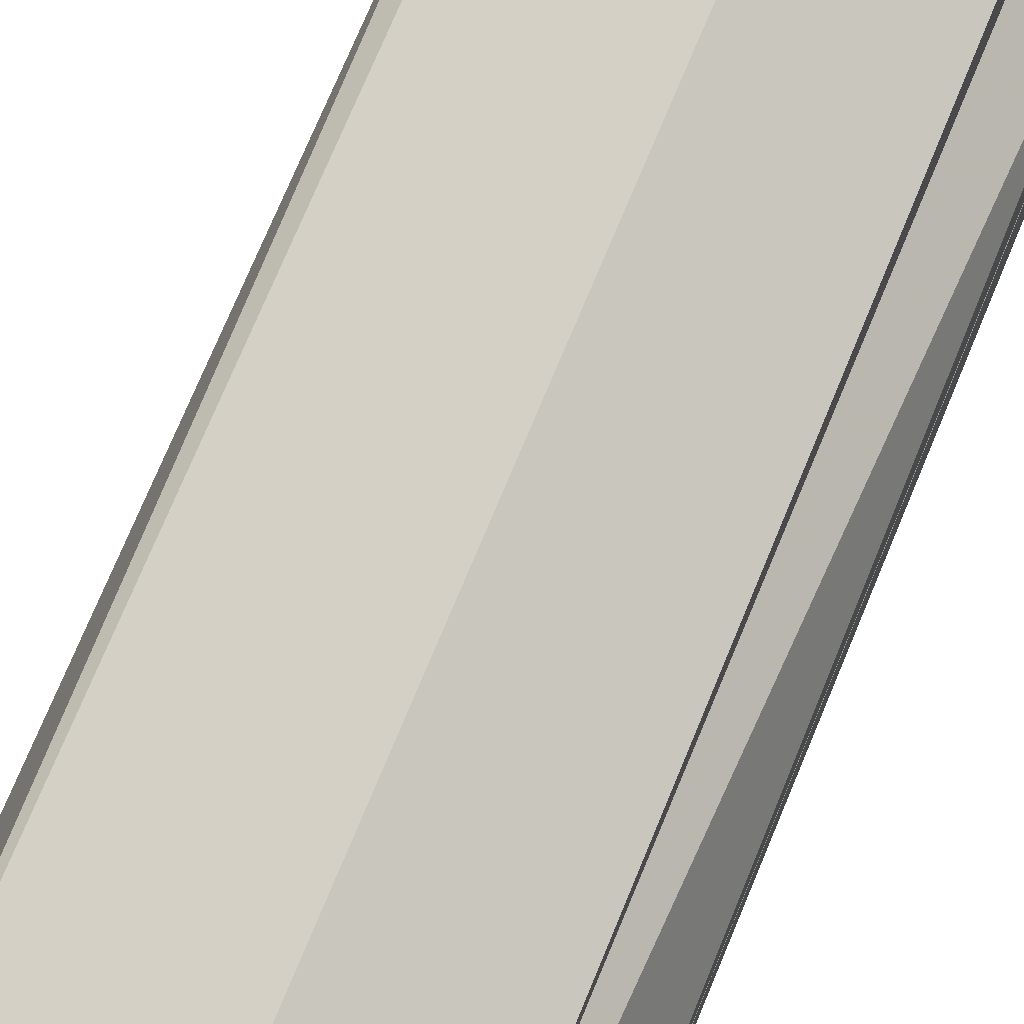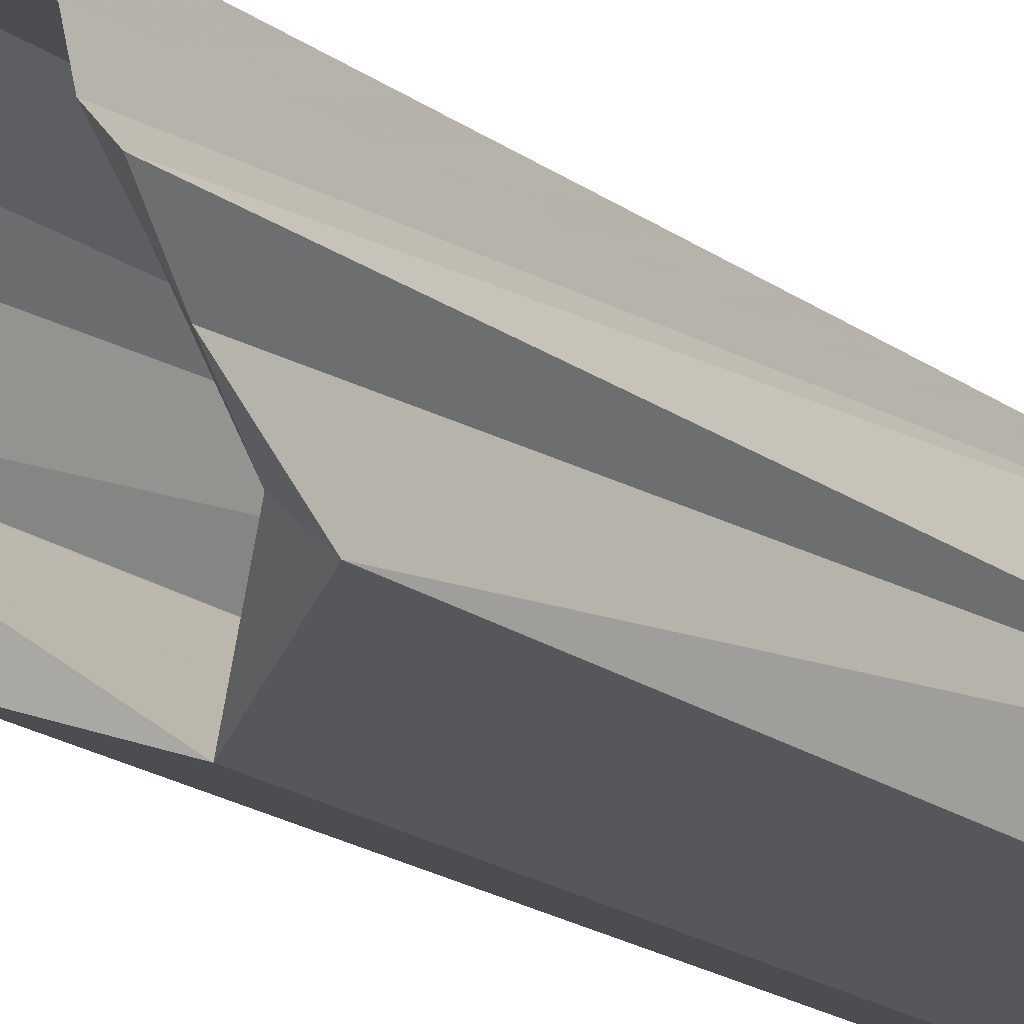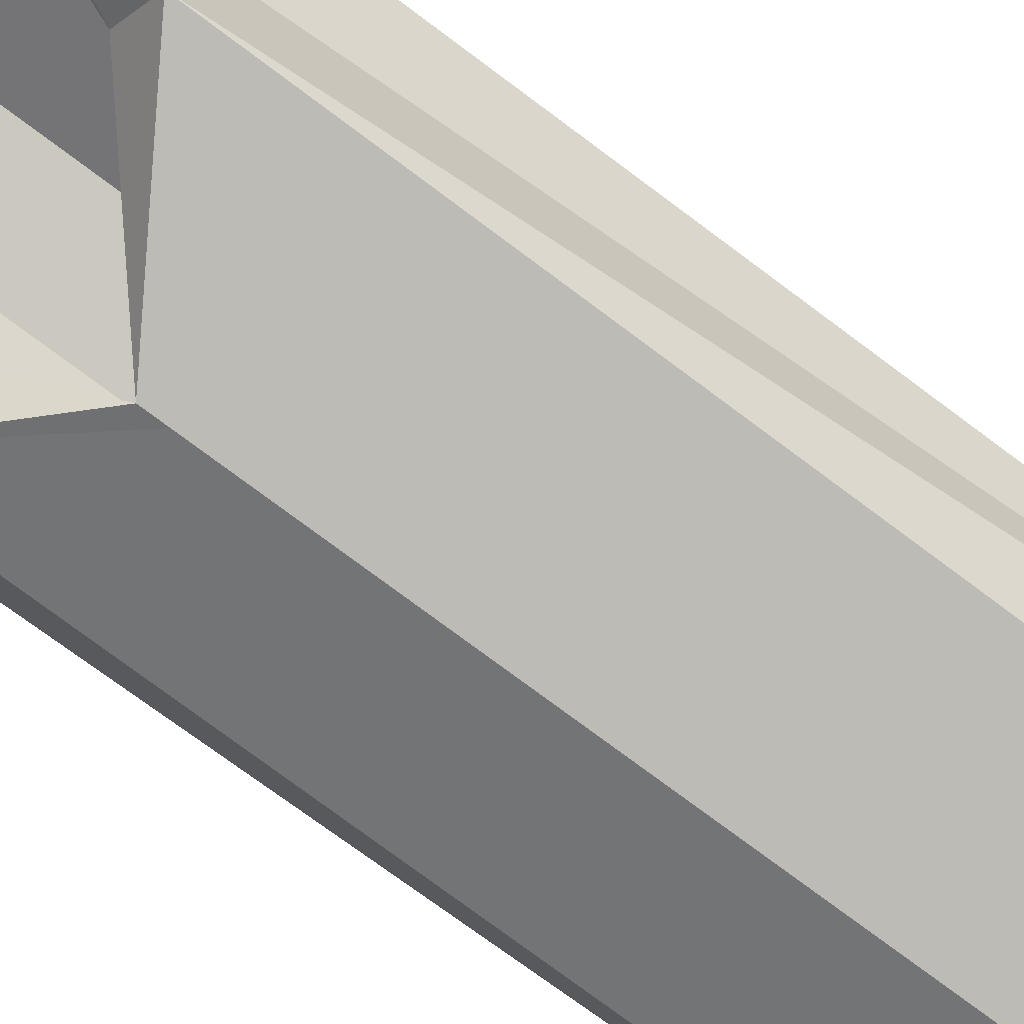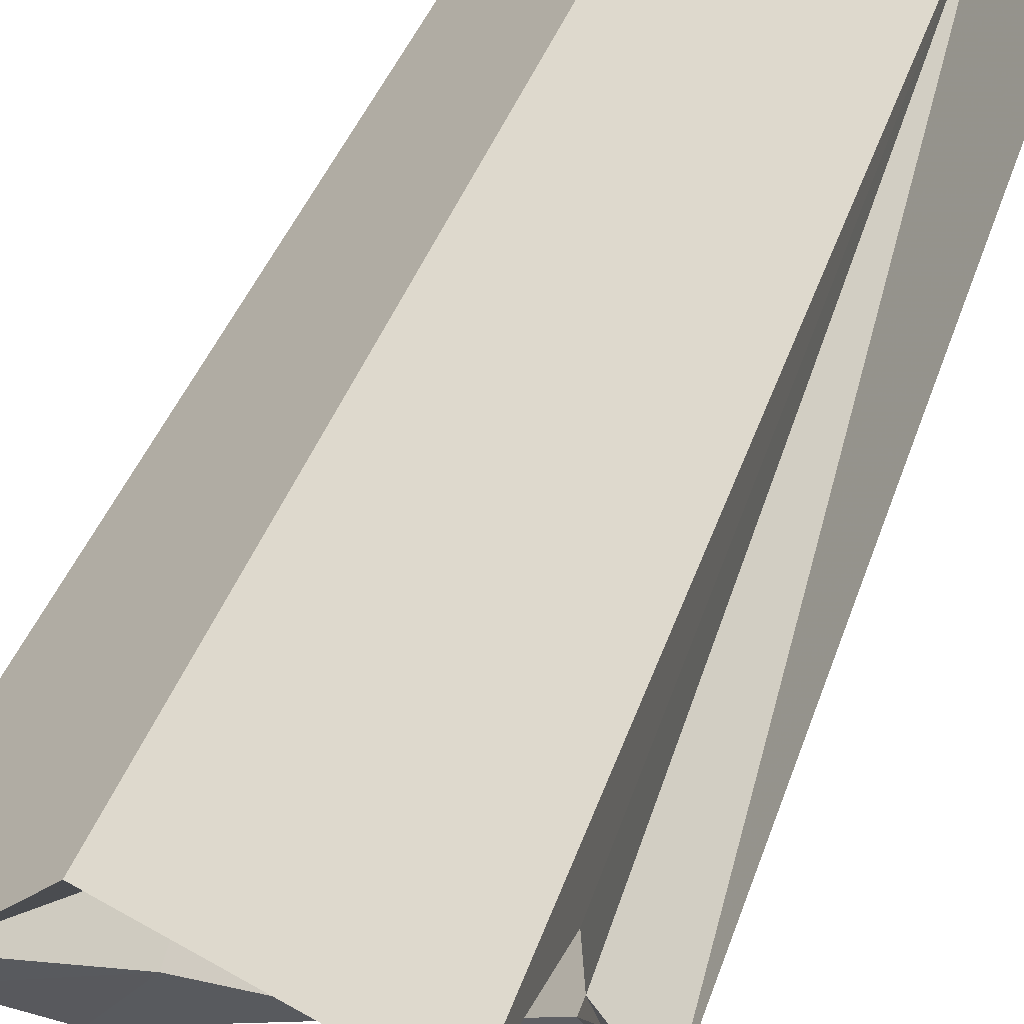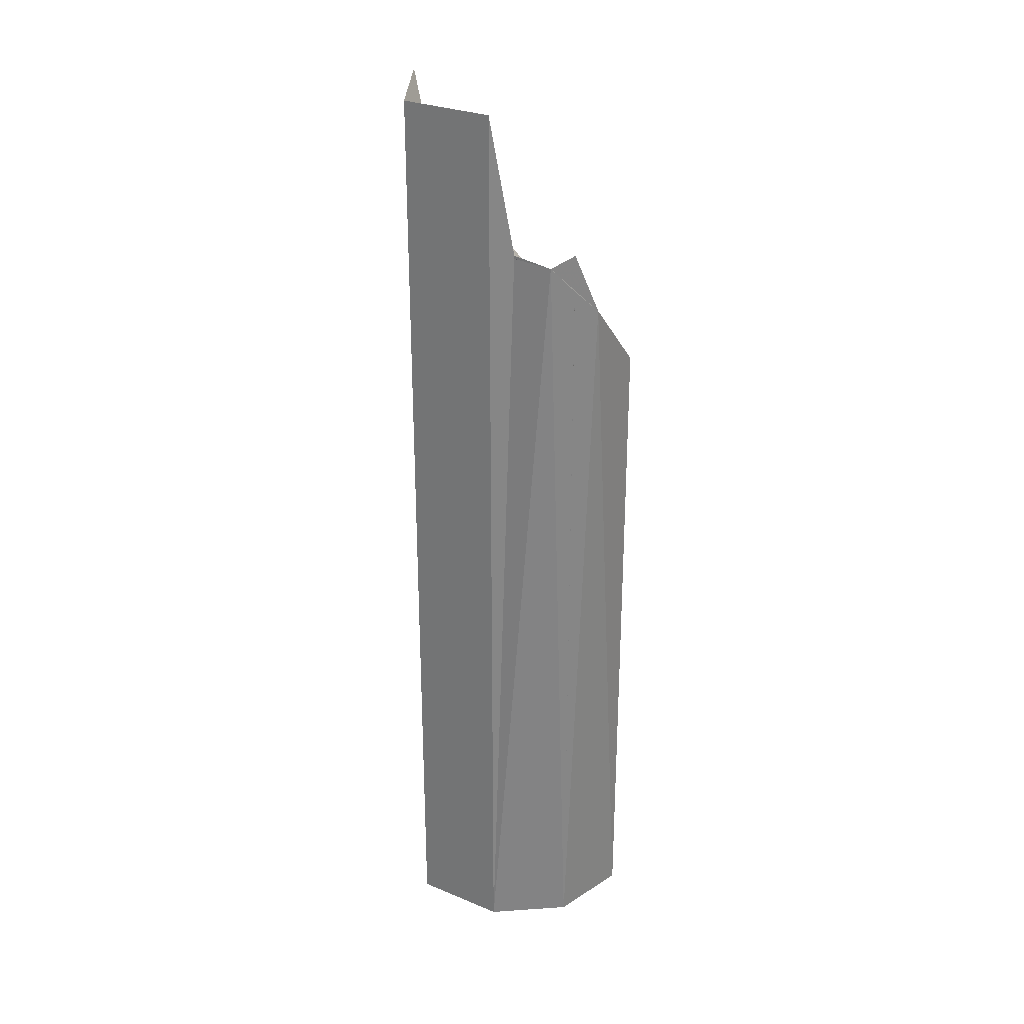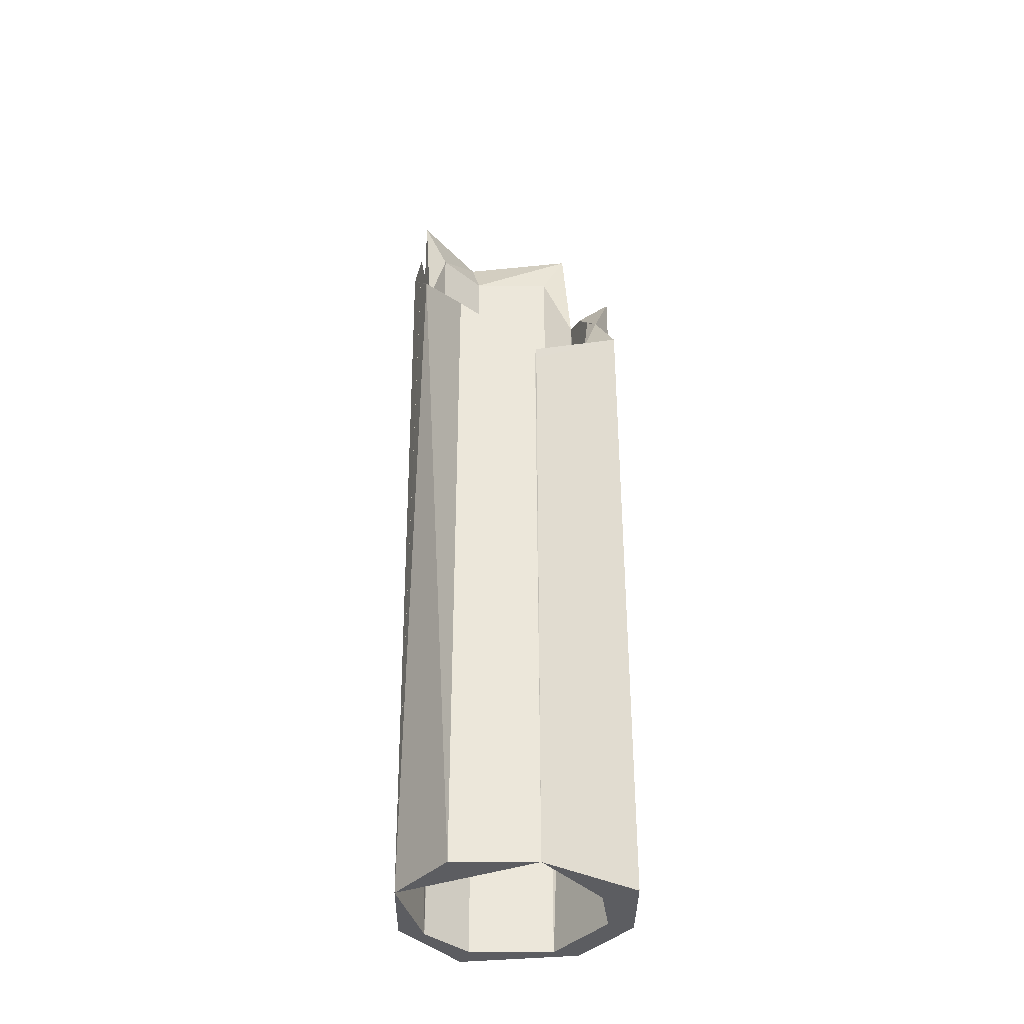
<metadata>
{"format":"obj","ext":"obj","renderer":"f3d","projection":"perspective","resolution":1024,"background":"white","views":[{"elev":67.2,"azim":-158.3,"up":"+Y"},{"elev":-19.4,"azim":37.1,"up":"+Y"},{"elev":-72.6,"azim":52.7,"up":"+Y"},{"elev":25.6,"azim":12.2,"up":"+Y"},{"elev":28.6,"azim":-114.5,"up":"+Z"},{"elev":-36.9,"azim":-19.0,"up":"+Z"}]}
</metadata>
<code>
o 2079
v 2230 1867 9.908
v 2230 1867 9.908
v 2230 1867 9.908
v 2230 1867 9.908
v 2230 1867 9.908
v 2230 1867 10.27
v 2230 1867 10.27
v 2230 1867 9.908
v 2230 1867 10.22
v 2230 1867 10.21
v 2230 1867 10.2
v 2230 1867 9.908
v 2230 1867 10.21
v 2230 1867 9.908
v 2230 1867 10.19
v 2230 1867 9.908
v 2230 1867 10.22
v 2230 1867 9.908
v 2230 1867 9.908
v 2230 1867 9.908
v 2230 1867 9.908
v 2230 1867 9.908
v 2230 1867 10.17
v 2230 1867 10.2
v 2230 1867 10.17
v 2230 1867 9.908
v 2230 1867 9.908
v 2230 1867 10.17
v 2230 1867 10.19
v 2230 1867 9.908
v 2230 1867 9.908
v 2230 1867 10.14
v 2230 1867 10.17
v 2230 1867 9.908
v 2230 1867 10.17
v 2230 1867 10.14
v 2230 1867 10.14
v 2230 1867 9.908
v 2230 1867 9.908
v 2230 1867 9.908
v 2230 1867 9.908
v 2230 1867 10.17
v 2230 1867 9.908
v 2230 1867 10.14
v 2230 1867 10.17
v 2230 1867 9.908
v 2230 1867 9.908
v 2230 1867 9.908
v 2230 1867 9.908
v 2230 1867 9.908
v 2230 1867 9.908
v 2230 1867 10.22
v 2230 1867 9.908
v 2230 1867 9.908
v 2230 1867 9.908
v 2230 1867 9.908
v 2230 1867 10.27
v 2230 1867 10.27
v 2230 1867 9.908
v 2230 1867 10.25
v 2230 1867 10.22
v 2230 1867 10.21
v 2230 1867 10.22
v 2230 1867 10.27
v 2230 1867 10.27
v 2230 1867 10.25
v 2230 1867 9.908
v 2230 1867 10.22
v 2230 1867 10.17
v 2230 1867 10.2
v 2230 1867 10.19
v 2230 1867 10.22
v 2230 1867 10.21
v 2230 1867 10.22
v 2230 1867 9.908
v 2230 1867 9.908
v 2230 1867 10.25
v 2230 1867 9.908
v 2230 1867 10.27
v 2230 1867 10.27
v 2230 1867 10.22
v 2230 1867 9.908
v 2230 1867 10.22
v 2230 1867 10.21
v 2230 1867 9.908
v 2230 1867 10.22
v 2230 1867 10.22
v 2230 1867 10.27
v 2230 1867 10.21
v 2230 1867 10.22
v 2230 1867 10.19
v 2230 1867 10.22
v 2230 1867 10.19
v 2230 1867 9.908
v 2230 1867 10.17
v 2230 1867 10.17
v 2230 1867 10.17
v 2230 1867 9.908
v 2230 1867 9.908
v 2230 1867 9.908
v 2230 1867 10.2
v 2230 1867 10.21
v 2230 1867 10.19
f 1 2 3
f 3 4 5
f 4 6 7
f 8 9 6
f 8 10 9
f 3 11 12
f 12 13 14
f 15 11 13
f 16 15 12
f 13 11 17
f 16 18 19
f 20 21 18
f 11 22 17
f 15 23 24
f 12 25 26
f 25 27 18
f 28 25 29
f 29 30 28
f 31 23 32
f 33 32 23
f 34 32 35
f 30 36 33
f 37 33 36
f 36 38 27
f 37 39 27
f 40 39 41
f 42 37 36
f 31 42 36
f 42 27 43
f 44 42 45
f 46 42 47
f 48 49 47
f 47 50 46
f 51 52 46
f 50 53 54
f 55 56 53
f 57 53 56
f 58 56 59
f 22 59 56
f 17 22 60
f 60 61 17
f 62 17 63
f 63 60 64
f 64 60 65
f 22 66 60
f 57 60 66
f 62 67 68
f 69 67 70
f 67 71 72
f 73 74 71
f 66 75 76
f 77 76 78
f 55 77 66
f 77 79 66
f 66 80 7
f 77 81 80
f 82 7 80
f 83 84 81
f 85 83 77
f 86 77 83
f 87 82 88
f 89 82 87
f 90 82 89
f 89 91 92
f 93 94 90
f 95 94 93
f 96 97 91
f 5 82 98
f 98 82 99
f 99 83 98
f 100 101 99
f 83 50 101
f 101 34 96
f 101 102 83
f 96 103 101
f 101 103 102

</code>
